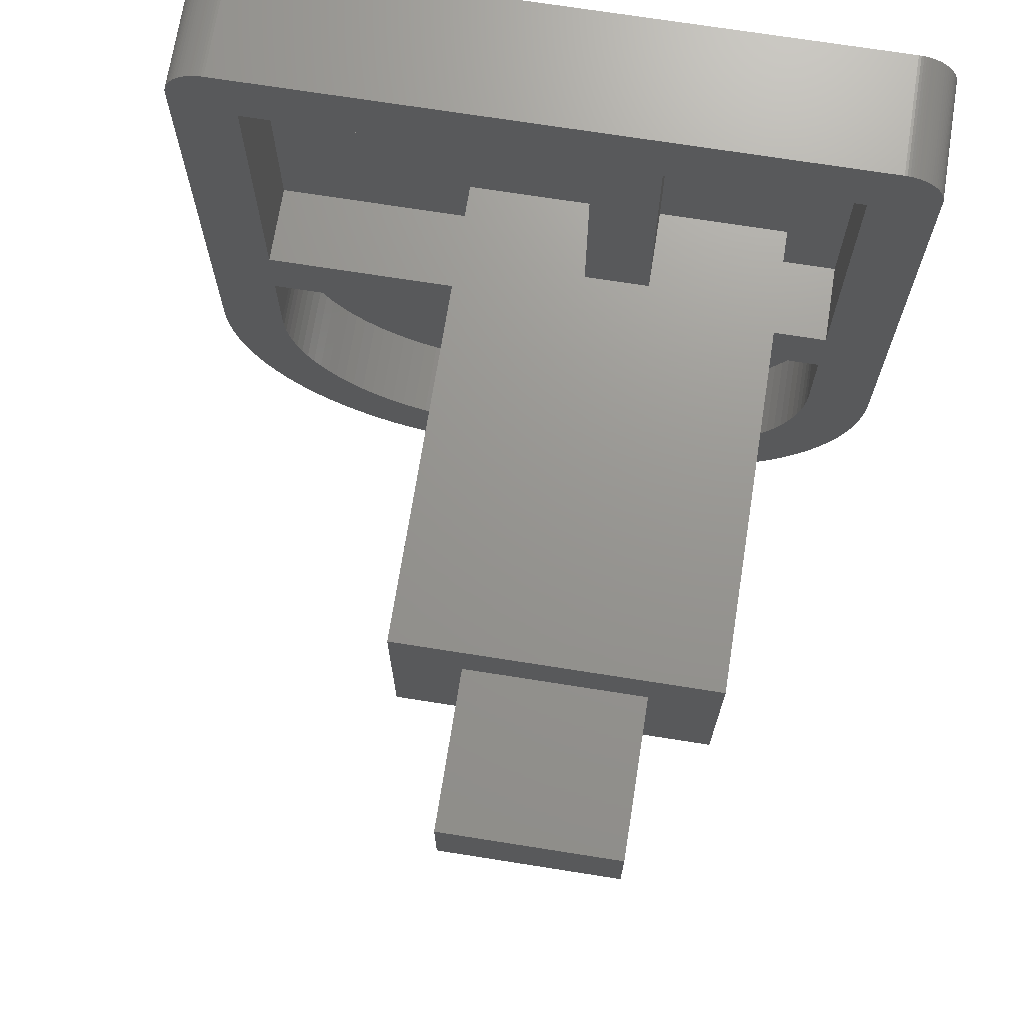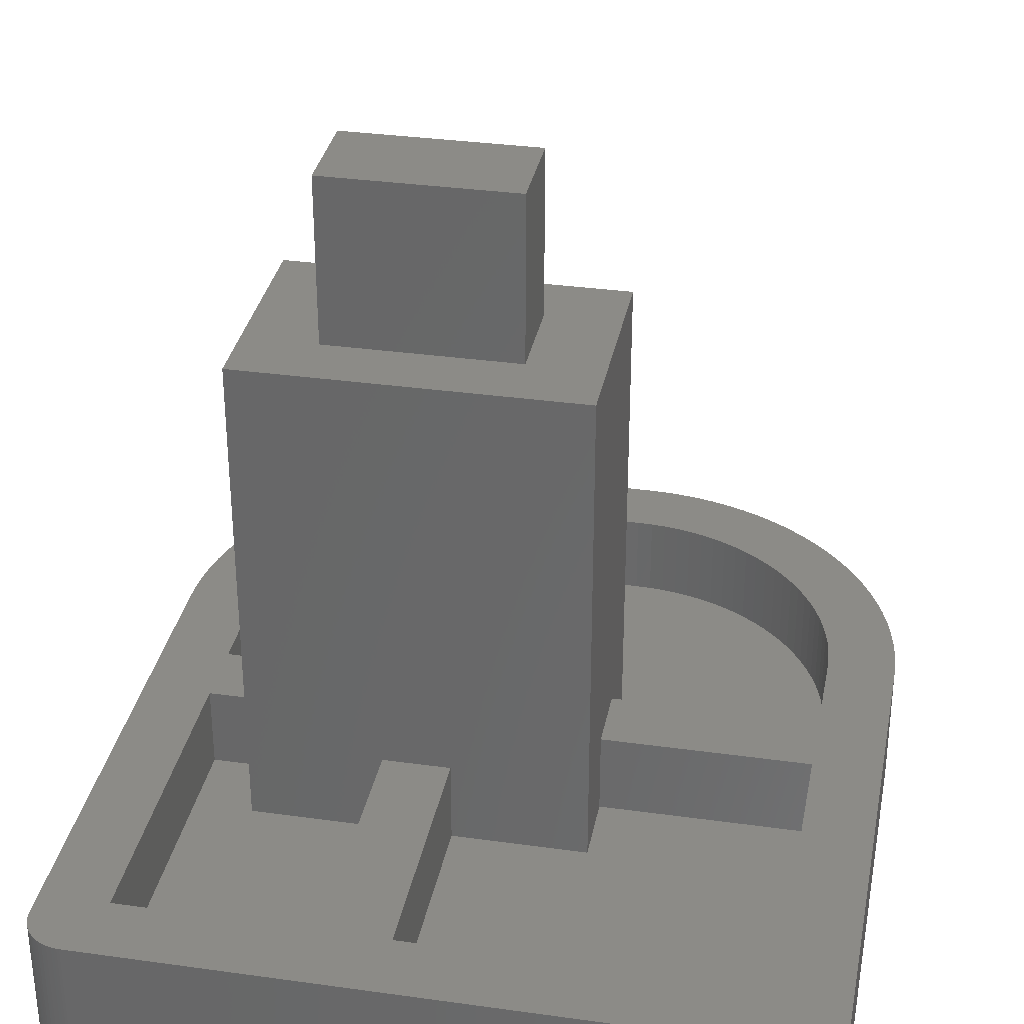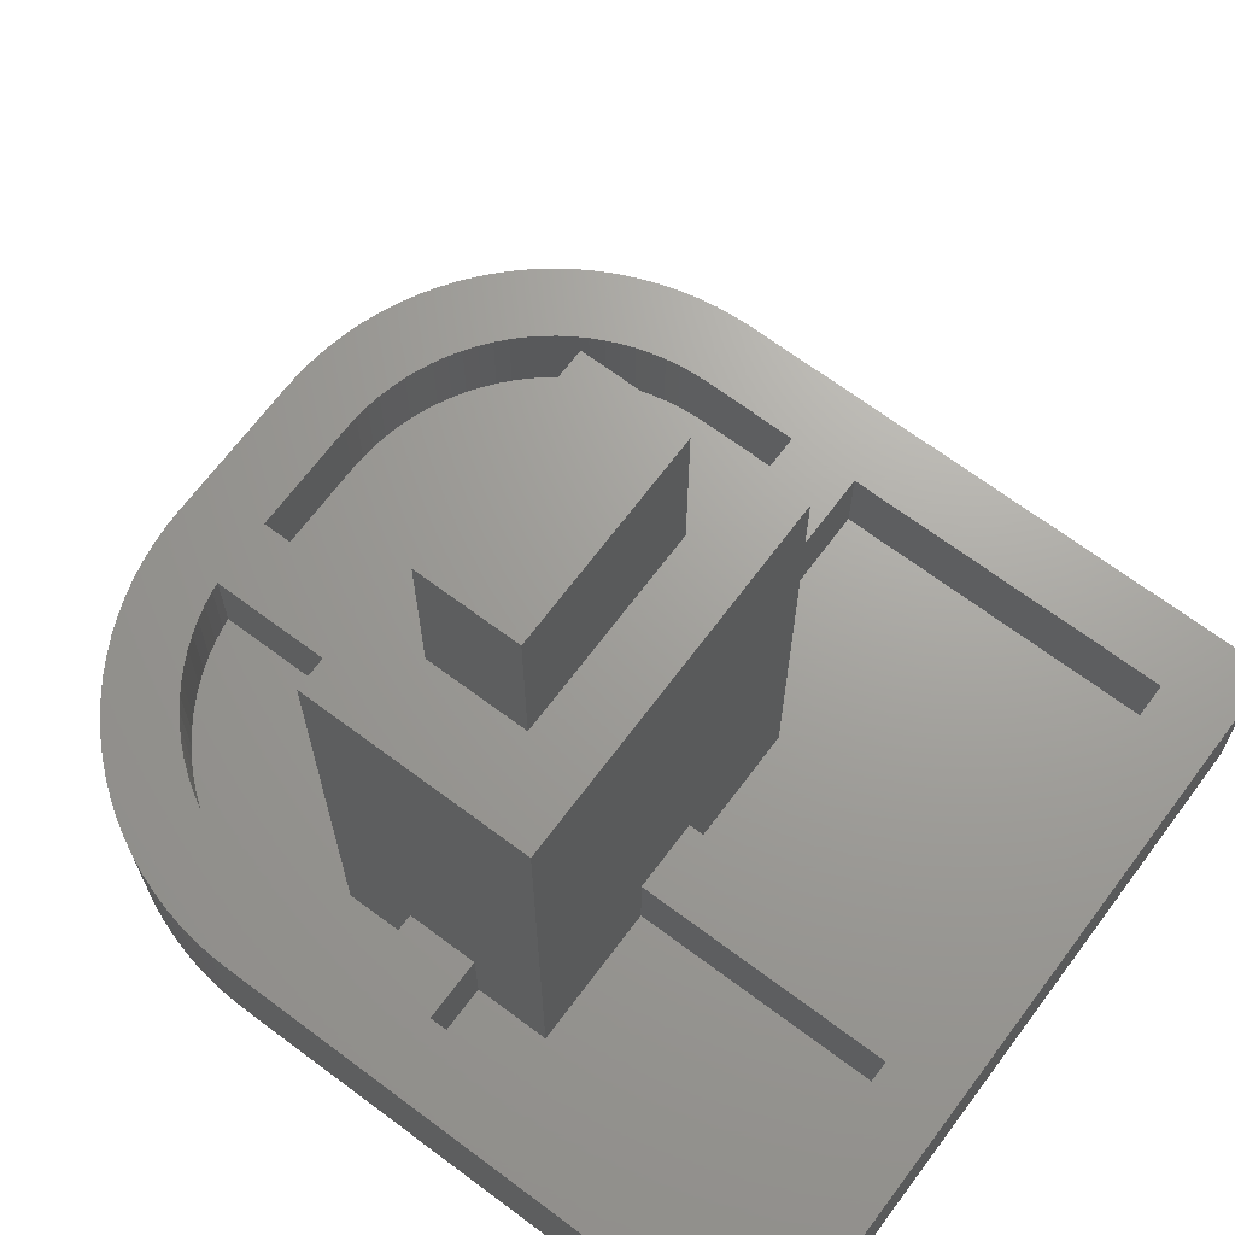
<metadata>
{"format":"stl","ext":"stl","renderer":"f3d","projection":"perspective","resolution":1024,"background":"white","views":[{"elev":70.7,"azim":9.0,"up":"+Y"},{"elev":33.1,"azim":-169.1,"up":"+Z"},{"elev":68.3,"azim":126.8,"up":"+Z"}]}
</metadata>
<code>
# stl→obj: 358 verts, 712 faces
v -1.749 -10 0
v 1.751 -10 3
v -1.749 -10 3
v 1.751 -10 0
v 2.19 -9.986 3
v 2.19 -9.986 0
v 2.628 -9.944 3
v 2.628 -9.944 0
v -7.749 10 0
v -7.812 9.998 3
v -7.749 10 3
v -7.812 9.998 0
v -8.749 9 0
v -8.747 9.062 3
v -8.747 9.062 0
v -8.749 9 3
v 7.751 10 0
v 8.751 9 0
v 8.751 -3 0
v 8.749 9.062 0
v 8.737 -3.439 0
v 8.743 9.125 0
v 8.733 9.188 0
v 8.72 9.249 0
v 8.695 -3.877 0
v 8.702 9.309 0
v 8.681 9.368 0
v 8.627 -4.312 0
v 8.655 9.426 0
v 8.627 9.481 0
v 8.595 9.536 0
v 8.531 -4.741 0
v 8.56 9.588 0
v 8.479 9.685 0
v 8.521 9.638 0
v 8.408 -5.163 0
v 8.436 9.729 0
v 8.388 9.771 0
v 8.339 9.809 0
v 8.259 -5.577 0
v 8.232 9.876 0
v 8.286 9.845 0
v 8.119 9.93 0
v 8.085 -5.98 0
v 8.177 9.905 0
v 8.06 9.951 0
v 7.999 9.969 0
v 7.885 -6.372 0
v 7.938 9.982 0
v 7.876 9.992 0
v 7.813 9.998 0
v 7.661 -6.751 0
v 7.414 -7.114 0
v 7.145 -7.462 0
v 6.854 -7.792 0
v 6.543 -8.103 0
v 6.213 -8.394 0
v 5.865 -8.663 0
v 5.502 -8.91 0
v 5.123 -9.134 0
v 4.731 -9.334 0
v 4.327 -9.509 0
v 3.914 -9.657 0
v 3.491 -9.78 0
v 3.062 -9.876 0
v -8.749 -3 0
v -2.188 -9.986 0
v -2.627 -9.944 0
v -3.061 -9.876 0
v -3.49 -9.78 0
v -3.912 -9.657 0
v -4.326 -9.509 0
v -4.729 -9.334 0
v -5.122 -9.134 0
v -5.5 -8.91 0
v -5.864 -8.663 0
v -6.211 -8.394 0
v -6.541 -8.103 0
v -6.853 -7.792 0
v -7.143 -7.462 0
v -7.412 -7.114 0
v -7.659 -6.751 0
v -7.884 -6.372 0
v -7.875 9.992 0
v -7.937 9.982 0
v -8.083 -5.98 0
v -7.998 9.969 0
v -8.059 9.951 0
v -8.117 9.93 0
v -8.258 -5.577 0
v -8.231 9.876 0
v -8.175 9.905 0
v -8.337 9.809 0
v -8.406 -5.163 0
v -8.285 9.845 0
v -8.434 9.729 0
v -8.387 9.771 0
v -8.529 -4.741 0
v -8.52 9.638 0
v -8.479 9.685 0
v -8.625 -4.312 0
v -8.559 9.588 0
v -8.594 9.536 0
v -8.626 9.481 0
v -8.694 -3.877 0
v -8.654 9.426 0
v -8.679 9.368 0
v -8.7 9.309 0
v -8.735 -3.439 0
v -8.718 9.249 0
v -8.731 9.188 0
v -8.741 9.125 0
v 8.751 -3 3
v 8.751 9 3
v -8.749 -3 3
v -7.412 -7.114 3
v -7.143 -7.462 3
v -4.326 -9.509 3
v -4.729 -9.334 3
v -2.188 -9.986 3
v 7.751 10 3
v 7.813 9.998 3
v 7.661 -6.751 3
v 7.885 -6.372 3
v -8.337 9.809 3
v -8.285 9.845 3
v -8.594 9.536 3
v -8.626 9.481 3
v -8.694 -3.877 3
v -8.625 -4.312 3
v -8.735 -3.439 3
v -8.258 -5.577 3
v -8.083 -5.98 3
v -7.149 -0.8 1
v -2.25 -2.5 1
v -2.25 -0.8 1
v -2.762 -8.303 1
v -2.426 -8.356 1
v -3.092 -8.23 1
v -3.418 -8.135 1
v -3.737 -8.02 1
v -4.047 -7.886 1
v -4.351 -7.731 1
v -4.643 -7.558 1
v -4.923 -7.368 1
v -5.19 -7.161 1
v -5.446 -6.935 1
v -5.686 -6.696 1
v -5.908 -6.443 1
v -6.117 -6.173 1
v -6.308 -5.892 1
v -6.481 -5.601 1
v -6.635 -5.299 1
v -6.769 -4.988 1
v -6.884 -4.669 1
v -6.979 -4.343 1
v -7.053 -4.011 1
v -7.106 -3.676 1
v -7.138 -3.34 1
v -7.149 -2.975 1
v 0.95 -2.5 1
v -1.724 -8.4 1
v 0.95 -8.4 1
v -2.087 -8.389 1
v 0.95 8.4 1
v -2.25 2.5 1
v 0.95 2.5 1
v -7.149 8.4 1
v -7.149 0.8 1
v -2.25 0.8 1
v 5.75 -2.5 1
v 7.151 -2.975 1
v 7.151 -0.8 1
v 7.14 -3.338 1
v 7.107 -3.676 1
v 7.054 -4.013 1
v 6.981 -4.343 1
v 6.886 -4.667 1
v 6.77 -4.988 1
v 6.636 -5.299 1
v 6.482 -5.601 1
v 6.309 -5.894 1
v 2.55 -2.5 1
v 5.75 -0.8 1
v 6.119 -6.173 1
v 5.911 -6.442 1
v 5.687 -6.696 1
v 5.447 -6.936 1
v 5.193 -7.16 1
v 4.924 -7.368 1
v 4.644 -7.558 1
v 4.352 -7.731 1
v 4.049 -7.886 1
v 3.738 -8.02 1
v 3.42 -8.135 1
v 3.093 -8.23 1
v 2.764 -8.303 1
v 2.55 -8.337 1
v 7.151 8.4 1
v 5.75 2.5 1
v 7.151 0.8 1
v 2.55 8.4 1
v 2.55 2.5 1
v 5.75 0.8 1
v -7.884 -6.372 3
v -7.659 -6.751 3
v -5.122 -9.134 3
v -5.5 -8.91 3
v -5.864 -8.663 3
v -2.627 -9.944 3
v -3.912 -9.657 3
v -3.49 -9.78 3
v -3.061 -9.876 3
v 7.938 9.982 3
v 7.999 9.969 3
v 8.06 9.951 3
v 8.627 9.481 3
v 8.595 9.536 3
v 8.408 -5.163 3
v 8.531 -4.741 3
v 8.737 -3.439 3
v 5.865 -8.663 3
v 5.502 -8.91 3
v -7.937 9.982 3
v -7.875 9.992 3
v -8.059 9.951 3
v -7.998 9.969 3
v -8.434 9.729 3
v -8.387 9.771 3
v -8.7 9.309 3
v -8.718 9.249 3
v -8.731 9.188 3
v -8.52 9.638 3
v -8.559 9.588 3
v -8.654 9.426 3
v -8.679 9.368 3
v -8.529 -4.741 3
v -8.406 -5.163 3
v -6.541 -8.103 3
v -6.853 -7.792 3
v -6.211 -8.394 3
v 8.56 9.588 3
v 8.521 9.638 3
v 8.232 9.876 3
v 8.286 9.845 3
v 8.119 9.93 3
v 8.177 9.905 3
v 8.339 9.809 3
v 8.388 9.771 3
v 8.436 9.729 3
v 8.479 9.685 3
v 8.627 -4.312 3
v 8.695 -3.877 3
v 7.145 -7.462 3
v 7.414 -7.114 3
v 6.854 -7.792 3
v 6.543 -8.103 3
v 6.213 -8.394 3
v 3.491 -9.78 3
v 3.062 -9.876 3
v -8.175 9.905 3
v -8.117 9.93 3
v -8.231 9.876 3
v -8.479 9.685 3
v -8.741 9.125 3
v 7.876 9.992 3
v 8.733 9.188 3
v 8.72 9.249 3
v 8.655 9.426 3
v 8.085 -5.98 3
v 8.259 -5.577 3
v 5.123 -9.134 3
v 4.731 -9.334 3
v 4.327 -9.509 3
v 8.749 9.062 3
v 8.743 9.125 3
v 8.681 9.368 3
v 8.702 9.309 3
v 3.914 -9.657 3
v 0.95 -2.5 3
v 2.55 -8.337 3
v 2.55 -2.5 3
v 0.95 -8.4 3
v -1.724 -8.4 3
v -2.087 -8.389 3
v -2.426 -8.356 3
v -2.762 -8.303 3
v -3.092 -8.23 3
v -3.418 -8.135 3
v -3.737 -8.02 3
v -4.047 -7.886 3
v -4.351 -7.731 3
v -4.643 -7.558 3
v -4.923 -7.368 3
v -5.19 -7.161 3
v -5.446 -6.935 3
v -5.686 -6.696 3
v -5.908 -6.443 3
v -6.117 -6.173 3
v -6.308 -5.892 3
v -6.481 -5.601 3
v -6.635 -5.299 3
v -6.769 -4.988 3
v -6.884 -4.669 3
v -6.979 -4.343 3
v -7.053 -4.011 3
v -7.106 -3.676 3
v -7.138 -3.34 3
v -7.149 -2.975 3
v 5.75 0.8 3
v 7.151 -0.8 3
v 7.151 0.8 3
v 5.75 -0.8 3
v 7.151 8.4 3
v 7.151 -2.975 3
v 7.14 -3.338 3
v 7.107 -3.676 3
v 7.054 -4.013 3
v 2.55 8.4 3
v 0.95 8.4 3
v 2.55 2.5 3
v -7.149 0.8 3
v -7.149 8.4 3
v -7.149 -0.8 3
v 6.981 -4.343 3
v 6.886 -4.667 3
v 6.77 -4.988 3
v 6.636 -5.299 3
v 6.482 -5.601 3
v 6.309 -5.894 3
v 6.119 -6.173 3
v 5.911 -6.442 3
v 5.687 -6.696 3
v 5.447 -6.936 3
v 5.193 -7.16 3
v 4.924 -7.368 3
v 4.644 -7.558 3
v 4.352 -7.731 3
v 4.049 -7.886 3
v 3.738 -8.02 3
v 3.42 -8.135 3
v 3.093 -8.23 3
v 2.764 -8.303 3
v 0.95 2.5 3
v -2.25 -0.8 3
v -2.25 0.8 3
v -2.25 2.5 13
v -2.25 -2.5 13
v 5.75 2.5 13
v 4 1.1 13
v 5.75 -2.5 13
v -0.5 1.1 13
v -0.5 -1.1 13
v 4 -1.1 13
v -0.5 1.1 17
v -0.5 -1.1 17
v 4 -1.1 17
v 4 1.1 17
f 1 2 3
f 2 1 4
f 4 5 2
f 5 4 6
f 6 7 5
f 7 6 8
f 9 10 11
f 10 9 12
f 13 14 15
f 14 13 16
f 17 18 19
f 18 17 20
f 4 19 21
f 20 17 22
f 22 17 23
f 23 17 24
f 4 21 25
f 24 17 26
f 26 17 27
f 4 25 28
f 27 17 29
f 29 17 30
f 30 17 31
f 4 28 32
f 31 17 33
f 34 33 17
f 33 34 35
f 4 32 36
f 34 17 37
f 37 17 38
f 38 17 39
f 4 36 40
f 41 39 17
f 39 41 42
f 43 41 17
f 4 40 44
f 41 43 45
f 43 17 46
f 46 17 47
f 4 44 48
f 47 17 49
f 49 17 50
f 50 17 51
f 4 48 52
f 4 52 53
f 4 53 54
f 4 54 55
f 4 55 56
f 4 56 57
f 4 57 58
f 4 58 59
f 4 59 60
f 4 60 61
f 4 61 62
f 4 62 63
f 4 63 64
f 4 64 65
f 4 65 8
f 4 8 6
f 19 4 66
f 66 4 1
f 66 1 67
f 66 67 68
f 66 68 69
f 66 69 70
f 66 70 71
f 66 71 72
f 66 72 73
f 66 73 74
f 66 74 75
f 66 75 76
f 66 76 77
f 66 77 78
f 66 78 79
f 66 79 80
f 66 80 81
f 66 81 82
f 19 66 17
f 17 66 9
f 13 9 66
f 66 82 83
f 9 13 12
f 12 13 84
f 84 13 85
f 66 83 86
f 85 13 87
f 87 13 88
f 88 13 89
f 66 86 90
f 91 89 13
f 89 91 92
f 93 91 13
f 66 90 94
f 91 93 95
f 96 93 13
f 93 96 97
f 66 94 98
f 99 96 13
f 96 99 100
f 66 98 101
f 99 13 102
f 102 13 103
f 103 13 104
f 66 101 105
f 104 13 106
f 106 13 107
f 107 13 108
f 66 105 109
f 108 13 110
f 110 13 111
f 111 13 112
f 112 13 15
f 113 18 114
f 18 113 19
f 66 16 13
f 16 66 115
f 80 116 81
f 116 80 117
f 73 118 119
f 118 73 72
f 67 3 120
f 3 67 1
f 51 121 122
f 121 51 17
f 123 48 124
f 48 123 52
f 95 125 126
f 125 95 93
f 104 127 103
f 127 104 128
f 101 129 105
f 129 101 130
f 105 131 109
f 131 105 129
f 86 132 90
f 132 86 133
f 109 115 66
f 115 109 131
f 134 135 136
f 135 137 138
f 135 139 137
f 135 140 139
f 135 141 140
f 135 142 141
f 135 143 142
f 135 144 143
f 135 145 144
f 135 146 145
f 135 147 146
f 135 148 147
f 135 149 148
f 135 150 149
f 135 151 150
f 135 152 151
f 135 153 152
f 135 154 153
f 135 155 154
f 135 156 155
f 135 157 156
f 135 158 157
f 135 159 158
f 135 134 160
f 135 160 159
f 161 162 163
f 135 162 161
f 162 135 164
f 164 135 138
f 165 166 167
f 168 166 165
f 169 166 168
f 166 169 170
f 171 172 173
f 172 171 174
f 174 171 175
f 175 171 176
f 176 171 177
f 177 171 178
f 178 171 179
f 179 171 180
f 180 171 181
f 181 171 182
f 183 182 171
f 171 173 184
f 182 183 185
f 185 183 186
f 186 183 187
f 187 183 188
f 188 183 189
f 189 183 190
f 190 183 191
f 191 183 192
f 192 183 193
f 193 183 194
f 194 183 195
f 195 183 196
f 196 183 197
f 197 183 198
f 199 200 201
f 202 200 199
f 200 202 203
f 201 200 204
f 82 205 83
f 205 82 206
f 83 133 86
f 133 83 205
f 75 207 208
f 207 75 74
f 76 208 209
f 208 76 75
f 68 120 210
f 120 68 67
f 72 211 118
f 211 72 71
f 71 212 211
f 212 71 70
f 70 213 212
f 213 70 69
f 17 11 121
f 11 17 9
f 47 214 215
f 214 47 49
f 46 215 216
f 215 46 47
f 217 31 218
f 31 217 30
f 219 32 220
f 32 219 36
f 221 19 113
f 19 221 21
f 59 222 223
f 222 59 58
f 84 224 225
f 224 84 85
f 12 225 10
f 225 12 84
f 87 226 227
f 226 87 88
f 97 228 229
f 228 97 96
f 110 230 108
f 230 110 231
f 111 231 110
f 231 111 232
f 102 233 99
f 233 102 234
f 103 234 102
f 234 103 127
f 107 235 106
f 235 107 236
f 94 237 98
f 237 94 238
f 90 238 94
f 238 90 132
f 79 239 240
f 239 79 78
f 79 117 80
f 117 79 240
f 74 119 207
f 119 74 73
f 78 241 239
f 241 78 77
f 77 209 241
f 209 77 76
f 69 210 213
f 210 69 68
f 242 35 243
f 35 242 33
f 42 244 245
f 244 42 41
f 45 246 247
f 246 45 43
f 39 245 248
f 245 39 42
f 38 248 249
f 248 38 39
f 37 249 250
f 249 37 38
f 243 34 251
f 34 243 35
f 220 28 252
f 28 220 32
f 252 25 253
f 25 252 28
f 253 21 221
f 21 253 25
f 254 53 255
f 53 254 54
f 256 54 254
f 54 256 55
f 57 257 258
f 257 57 56
f 257 55 256
f 55 257 56
f 58 258 222
f 258 58 57
f 65 259 260
f 259 65 64
f 85 227 224
f 227 85 87
f 89 261 262
f 261 89 92
f 88 262 226
f 262 88 89
f 92 263 261
f 263 92 91
f 96 264 228
f 264 96 100
f 93 229 125
f 229 93 97
f 91 126 263
f 126 91 95
f 15 265 112
f 265 15 14
f 108 236 107
f 236 108 230
f 99 264 100
f 264 99 233
f 106 128 104
f 128 106 235
f 98 130 101
f 130 98 237
f 81 206 82
f 206 81 116
f 49 266 214
f 266 49 50
f 41 247 244
f 247 41 45
f 43 216 246
f 216 43 46
f 251 37 250
f 37 251 34
f 218 33 242
f 33 218 31
f 267 24 268
f 24 267 23
f 269 30 217
f 30 269 29
f 124 44 270
f 44 124 48
f 271 36 219
f 36 271 40
f 270 40 271
f 40 270 44
f 255 52 123
f 52 255 53
f 60 223 272
f 223 60 59
f 62 273 274
f 273 62 61
f 8 260 7
f 260 8 65
f 112 232 111
f 232 112 265
f 50 122 266
f 122 50 51
f 275 22 276
f 22 275 20
f 114 20 275
f 20 114 18
f 276 23 267
f 23 276 22
f 277 29 269
f 29 277 27
f 278 27 277
f 27 278 26
f 268 26 278
f 26 268 24
f 61 272 273
f 272 61 60
f 63 274 279
f 274 63 62
f 64 279 259
f 279 64 63
f 280 281 282
f 2 281 283
f 281 280 283
f 281 2 5
f 3 283 284
f 283 3 2
f 285 3 284
f 285 120 3
f 286 120 285
f 286 210 120
f 287 210 286
f 287 213 210
f 288 213 287
f 212 288 289
f 288 212 213
f 211 289 290
f 289 211 212
f 118 290 291
f 290 118 211
f 119 291 292
f 207 292 293
f 291 119 118
f 208 293 294
f 292 207 119
f 209 294 295
f 241 295 296
f 293 208 207
f 239 296 297
f 294 209 208
f 240 297 298
f 117 298 299
f 295 241 209
f 116 299 300
f 206 300 301
f 296 239 241
f 205 301 302
f 133 302 303
f 297 240 239
f 132 303 304
f 238 304 305
f 237 305 306
f 130 306 307
f 129 307 308
f 298 117 240
f 115 308 309
f 299 116 117
f 310 311 312
f 311 310 313
f 314 114 275
f 314 275 276
f 114 312 113
f 314 276 267
f 314 267 268
f 314 268 278
f 311 113 312
f 314 278 277
f 314 277 269
f 314 269 217
f 315 113 311
f 314 217 218
f 314 218 242
f 316 113 315
f 314 242 243
f 314 243 251
f 314 251 250
f 113 316 221
f 314 250 249
f 314 249 248
f 314 248 245
f 221 316 253
f 314 245 244
f 246 244 247
f 244 246 314
f 317 253 316
f 314 246 216
f 314 216 215
f 314 215 214
f 253 317 252
f 314 214 266
f 314 266 122
f 314 122 121
f 318 252 317
f 252 318 220
f 114 314 312
f 121 319 314
f 319 320 321
f 121 320 319
f 11 320 121
f 16 322 323
f 115 322 16
f 324 115 309
f 308 115 131
f 320 11 323
f 10 323 11
f 225 323 10
f 224 323 225
f 300 206 116
f 227 323 224
f 226 323 227
f 262 323 226
f 301 205 206
f 263 323 262
f 263 262 261
f 125 323 263
f 302 133 205
f 125 263 126
f 228 323 125
f 228 125 229
f 303 132 133
f 233 323 228
f 233 228 264
f 234 323 233
f 304 238 132
f 127 323 234
f 128 323 127
f 305 237 238
f 235 323 128
f 236 323 235
f 230 323 236
f 306 130 237
f 323 230 16
f 16 230 231
f 16 231 232
f 307 129 130
f 16 232 265
f 16 265 14
f 322 115 324
f 308 131 129
f 325 220 318
f 220 325 219
f 326 219 325
f 219 326 271
f 327 271 326
f 271 327 270
f 328 270 327
f 270 328 124
f 329 124 328
f 124 329 123
f 330 123 329
f 123 330 255
f 331 255 330
f 255 331 254
f 332 254 331
f 254 332 256
f 333 256 332
f 256 333 257
f 334 257 333
f 257 334 258
f 335 258 334
f 258 335 222
f 336 222 335
f 222 336 223
f 337 223 336
f 223 337 272
f 338 272 337
f 272 338 273
f 339 273 338
f 273 339 274
f 340 274 339
f 274 340 279
f 341 279 340
f 279 341 259
f 342 259 341
f 342 260 259
f 343 260 342
f 281 260 343
f 260 281 7
f 7 281 5
f 321 320 344
f 322 345 346
f 345 322 324
f 162 285 284
f 285 162 164
f 164 286 285
f 286 164 138
f 138 287 286
f 287 138 137
f 137 288 287
f 288 137 139
f 139 289 288
f 289 139 140
f 140 290 289
f 290 140 141
f 141 291 290
f 291 141 142
f 142 292 291
f 292 142 143
f 143 293 292
f 293 143 144
f 144 294 293
f 294 144 145
f 145 295 294
f 295 145 146
f 146 296 295
f 296 146 147
f 147 297 296
f 297 147 148
f 297 149 298
f 149 297 148
f 298 150 299
f 150 298 149
f 299 151 300
f 151 299 150
f 300 152 301
f 152 300 151
f 301 153 302
f 153 301 152
f 302 154 303
f 154 302 153
f 303 155 304
f 155 303 154
f 304 156 305
f 156 304 155
f 305 157 306
f 157 305 156
f 306 158 307
f 158 306 157
f 307 159 308
f 159 307 158
f 308 160 309
f 160 308 159
f 322 168 323
f 168 322 169
f 309 134 324
f 134 309 160
f 202 314 319
f 314 202 199
f 168 320 323
f 320 168 165
f 172 311 173
f 311 172 315
f 201 314 199
f 314 201 312
f 174 315 172
f 315 174 316
f 175 316 174
f 316 175 317
f 176 317 175
f 317 176 318
f 177 318 176
f 318 177 325
f 178 325 177
f 325 178 326
f 179 326 178
f 326 179 327
f 180 327 179
f 327 180 328
f 181 328 180
f 328 181 329
f 182 329 181
f 329 182 330
f 185 330 182
f 330 185 331
f 186 331 185
f 331 186 332
f 187 332 186
f 332 187 333
f 188 333 187
f 333 188 334
f 188 335 334
f 335 188 189
f 189 336 335
f 336 189 190
f 190 337 336
f 337 190 191
f 191 338 337
f 338 191 192
f 192 339 338
f 339 192 193
f 193 340 339
f 340 193 194
f 194 341 340
f 341 194 195
f 195 342 341
f 342 195 196
f 196 343 342
f 343 196 197
f 197 281 343
f 281 197 198
f 163 284 283
f 284 163 162
f 170 322 346
f 322 170 169
f 201 310 312
f 310 201 204
f 134 345 324
f 345 134 136
f 184 311 313
f 311 184 173
f 167 320 165
f 320 167 344
f 163 280 161
f 280 163 283
f 321 202 319
f 202 321 203
f 281 183 282
f 183 281 198
f 136 135 345
f 346 166 170
f 166 346 347
f 345 347 346
f 348 345 135
f 345 348 347
f 349 350 351
f 349 352 350
f 352 347 353
f 347 352 349
f 354 351 350
f 353 351 354
f 353 348 351
f 348 353 347
f 349 310 200
f 349 313 310
f 351 313 349
f 171 313 351
f 313 171 184
f 200 310 204
f 349 321 347
f 200 321 349
f 321 200 203
f 344 347 321
f 166 344 167
f 344 166 347
f 348 280 351
f 135 280 348
f 280 135 161
f 282 351 280
f 171 282 183
f 282 171 351
f 353 355 352
f 355 353 356
f 355 357 358
f 357 355 356
f 357 350 358
f 350 357 354
f 350 355 358
f 355 350 352
f 353 357 356
f 357 353 354

</code>
